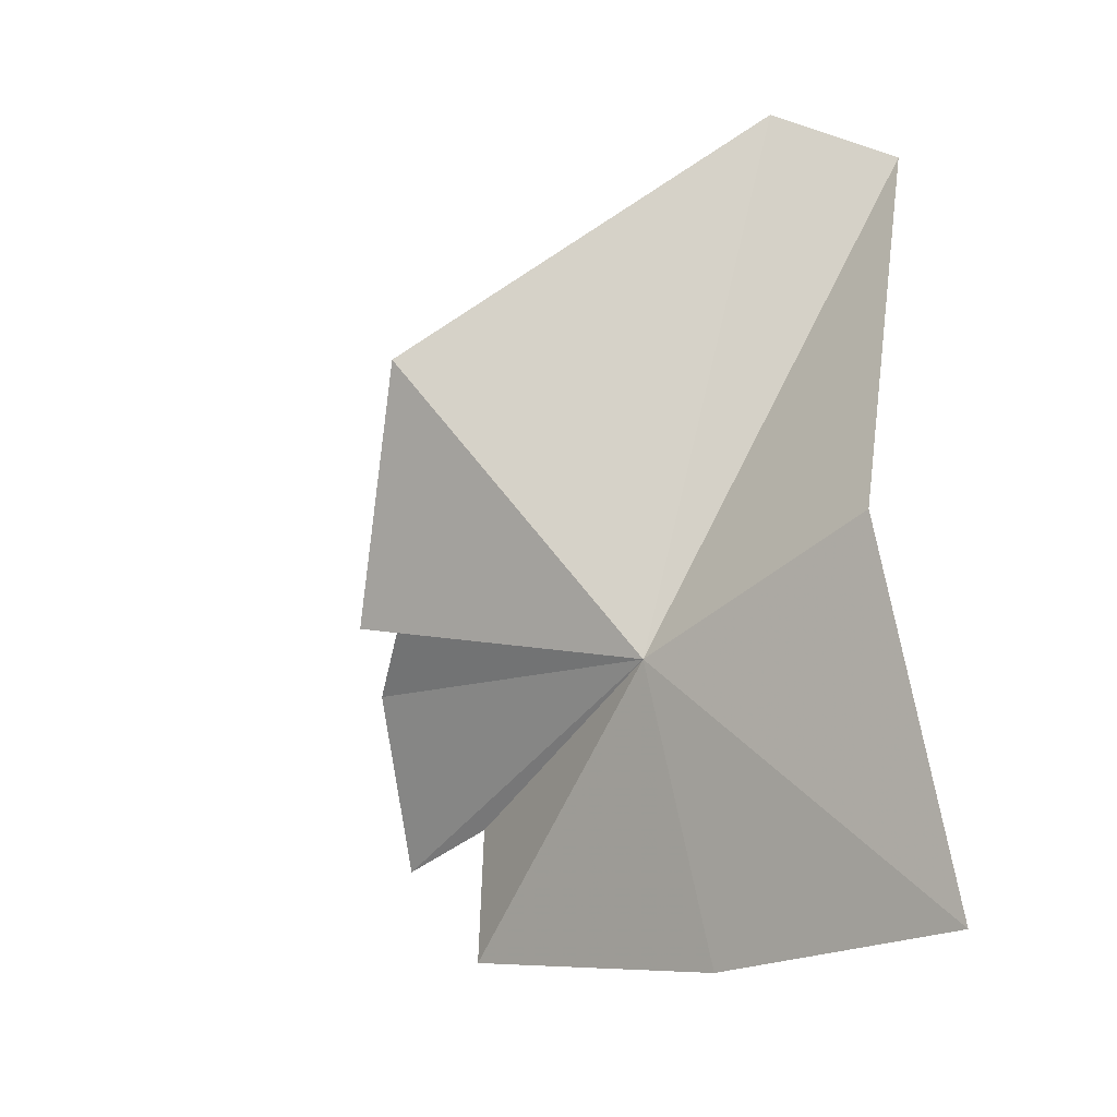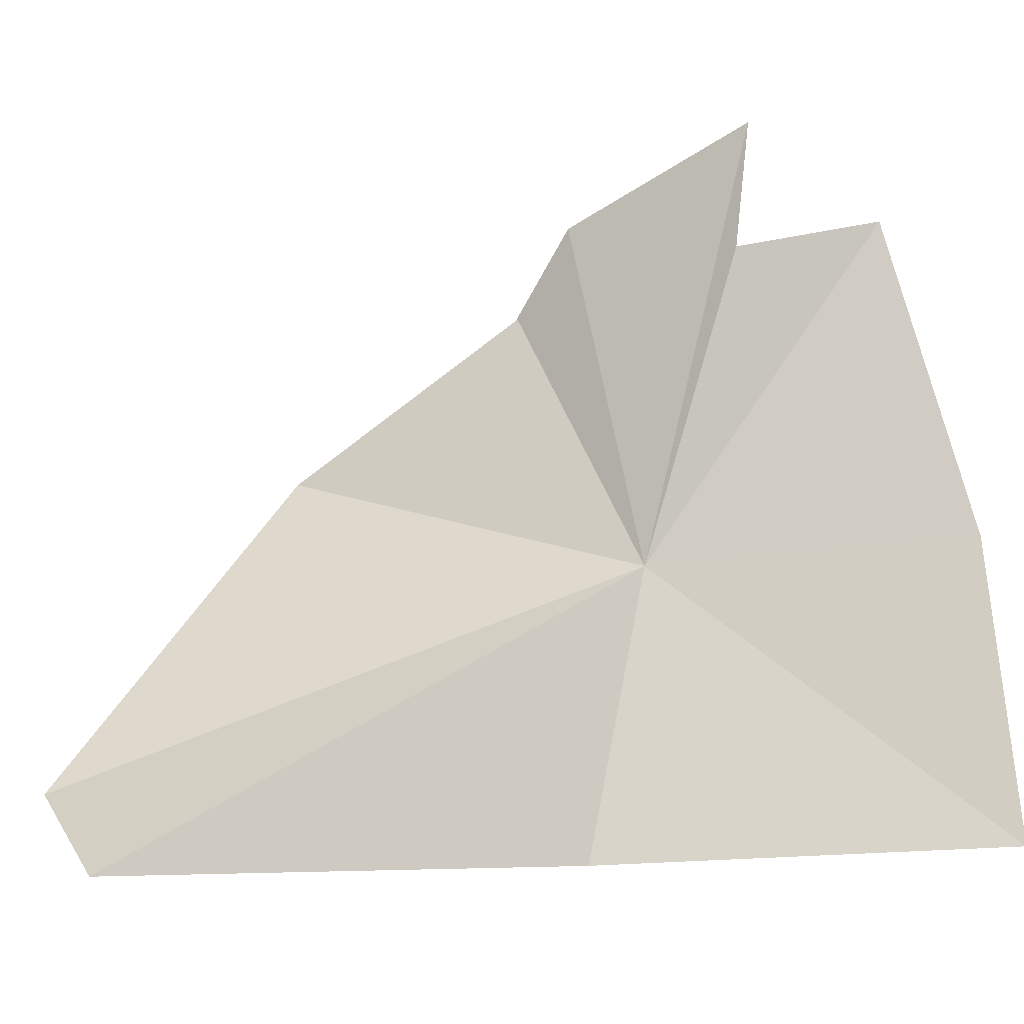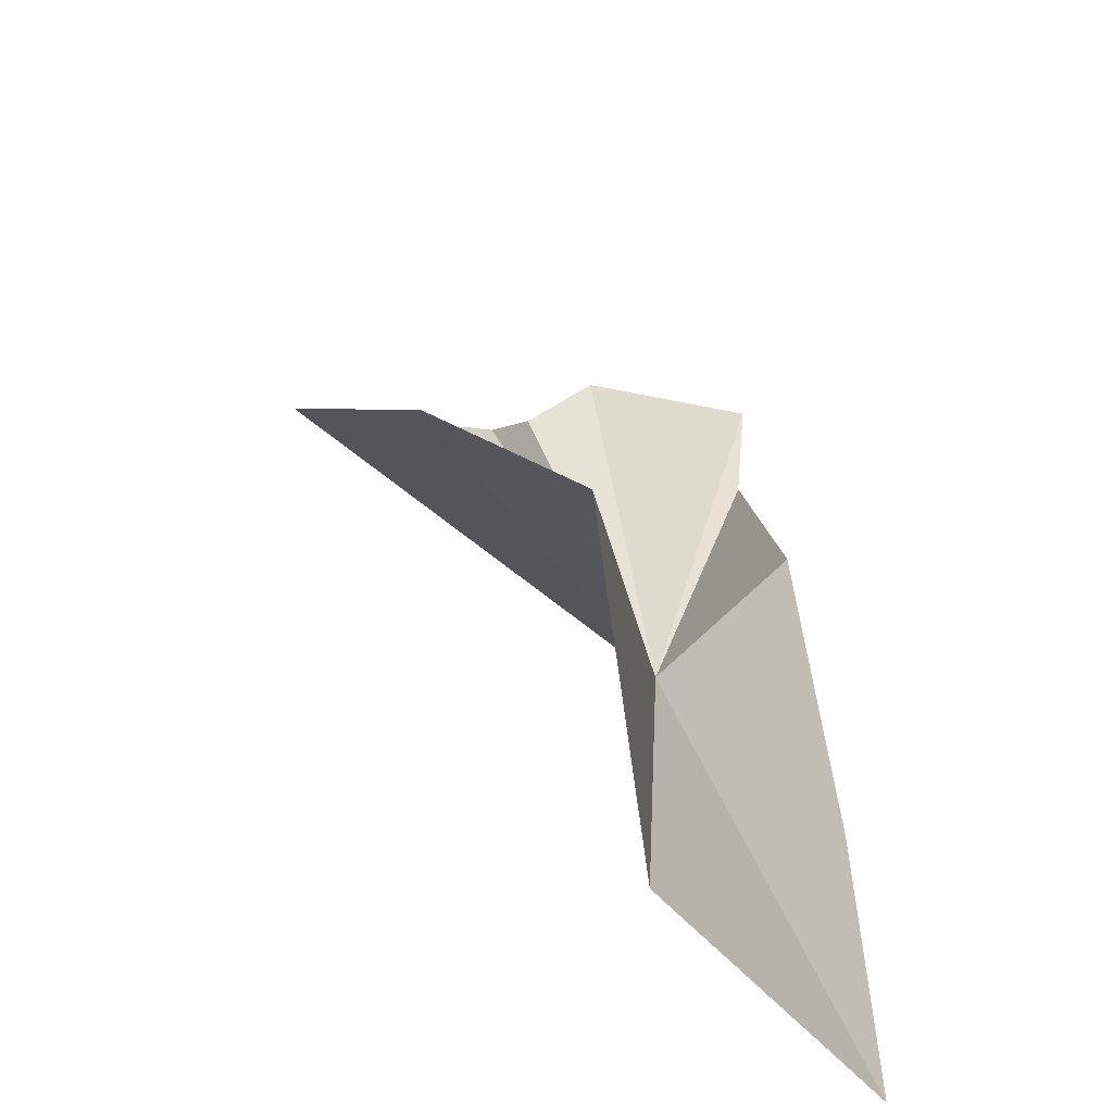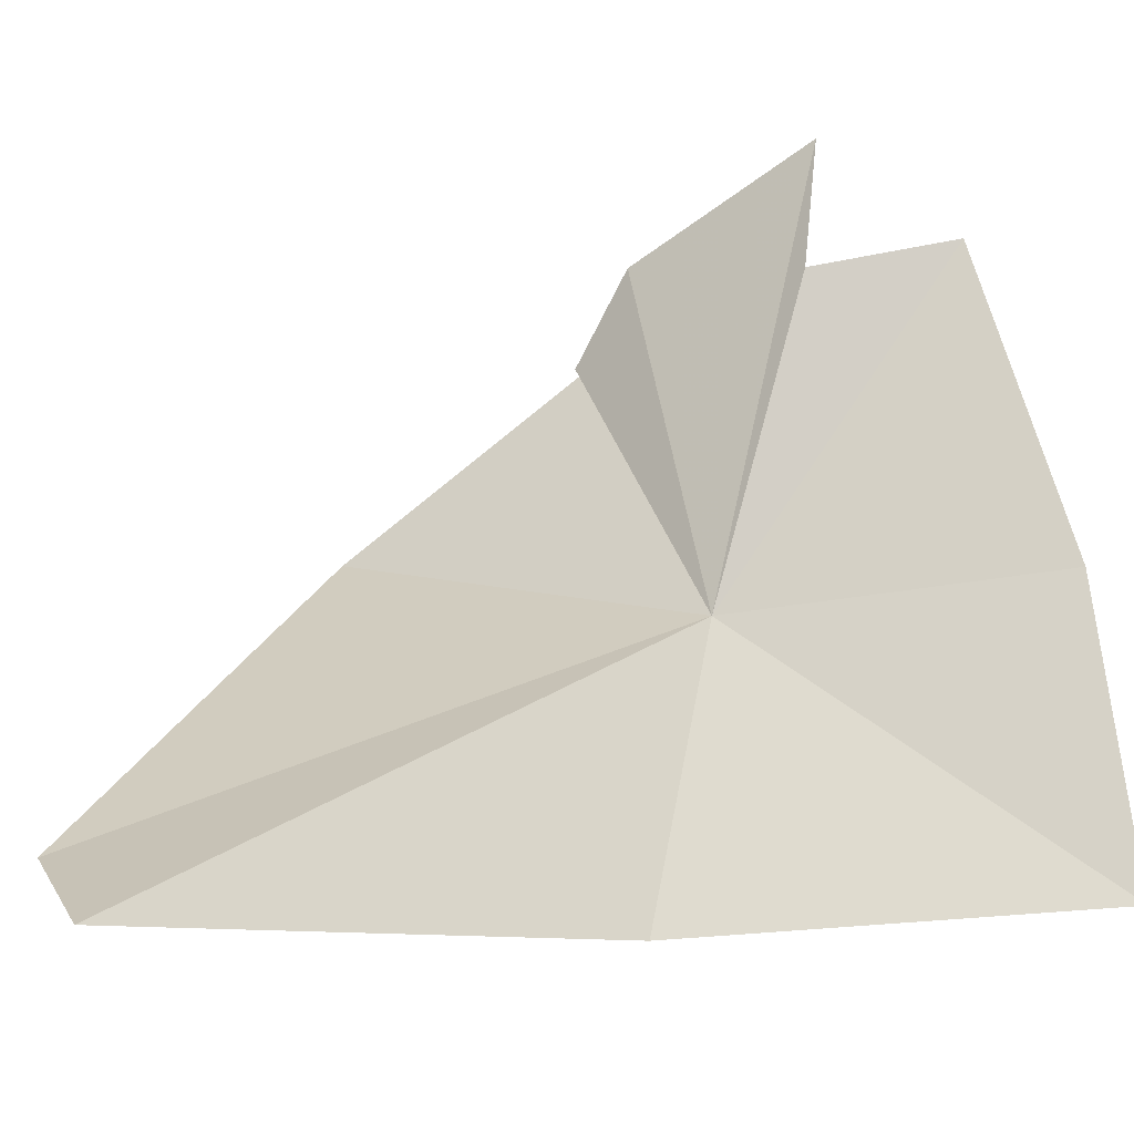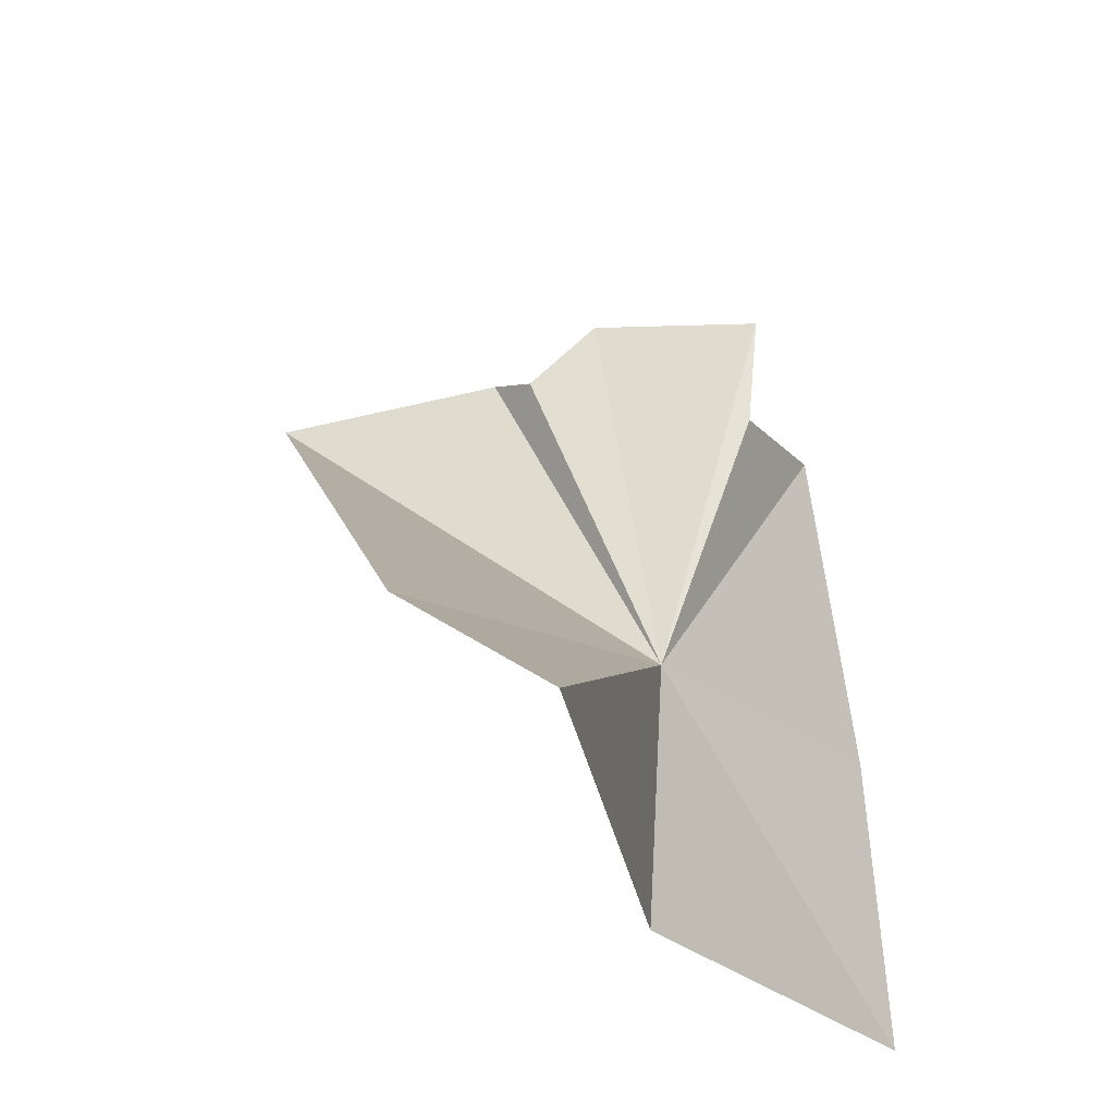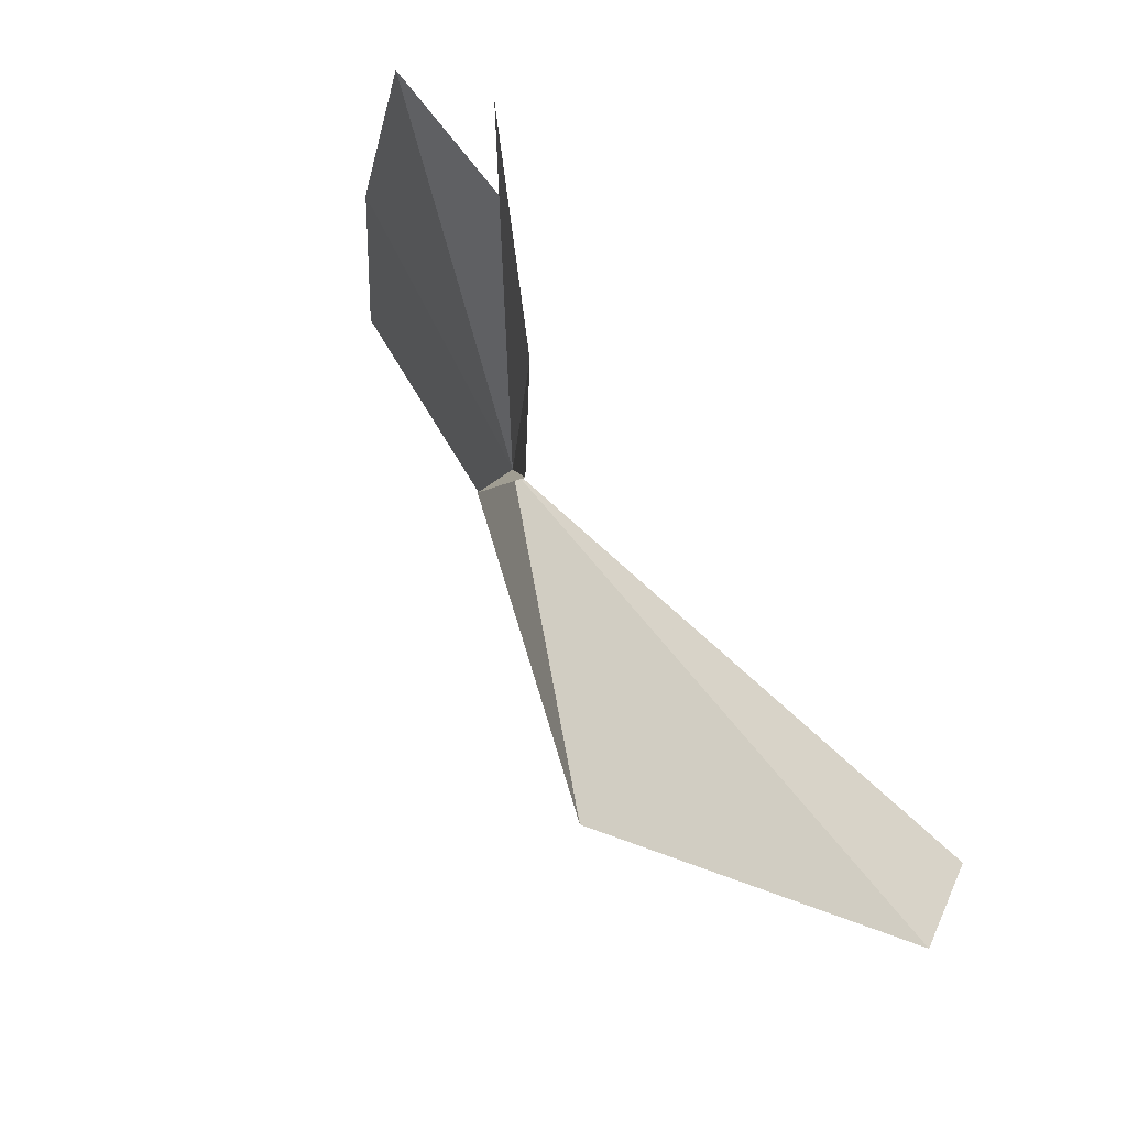
<metadata>
{"format":"obj","ext":"obj","renderer":"f3d","projection":"perspective","resolution":1024,"background":"white","views":[{"elev":-30.1,"azim":-46.3,"up":"+Z"},{"elev":-12.3,"azim":76.1,"up":"+Y"},{"elev":-45.4,"azim":15.7,"up":"+Y"},{"elev":-20.5,"azim":80.2,"up":"+Y"},{"elev":-31.6,"azim":18.8,"up":"+Y"},{"elev":66.1,"azim":-48.8,"up":"+Y"}]}
</metadata>
<code>
v 5.311 87 54.7
v 8.668 79.89 46.2
v 5.361 79.47 56.23
v 7.534 98.26 52.47
v 4.233 96.17 56.36
v -1.248 90.12 62.56
v 4.338 81 69.31
v 7.899 95.74 49.12
v 7.309 94.97 52.78
v 8.436 87.53 46.94
v 2.866 94.03 57.4
v 1.791 94.44 57.01
v 7.371 78.9 68.39
f 1 2 3
f 1 5 4
f 1 7 6
f 1 9 8
f 1 8 10
f 1 12 11
f 1 10 2
f 1 13 7
f 1 6 12
f 1 11 5
f 1 4 9
f 1 3 13

</code>
